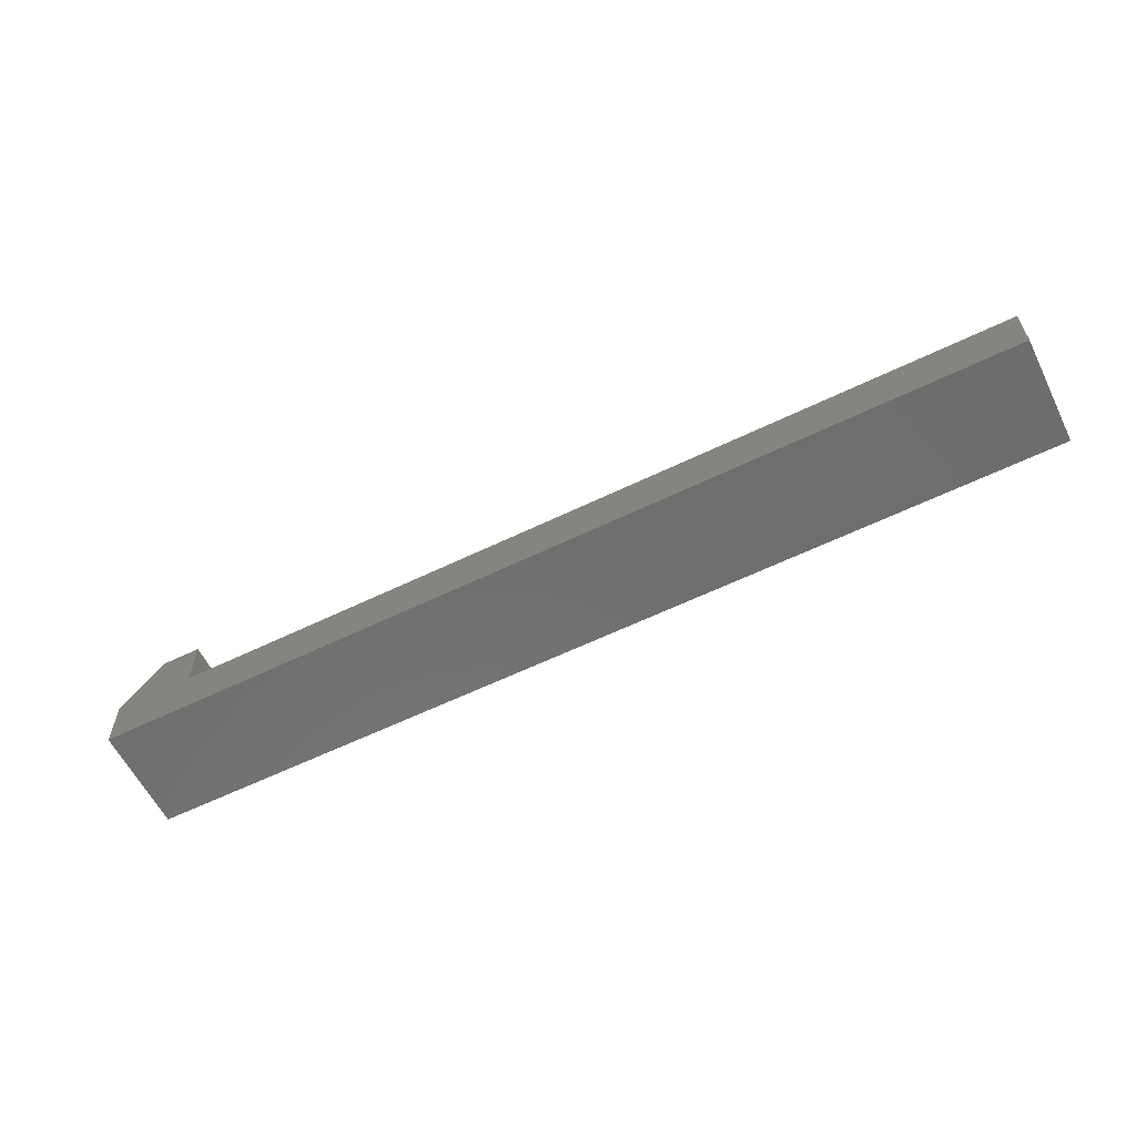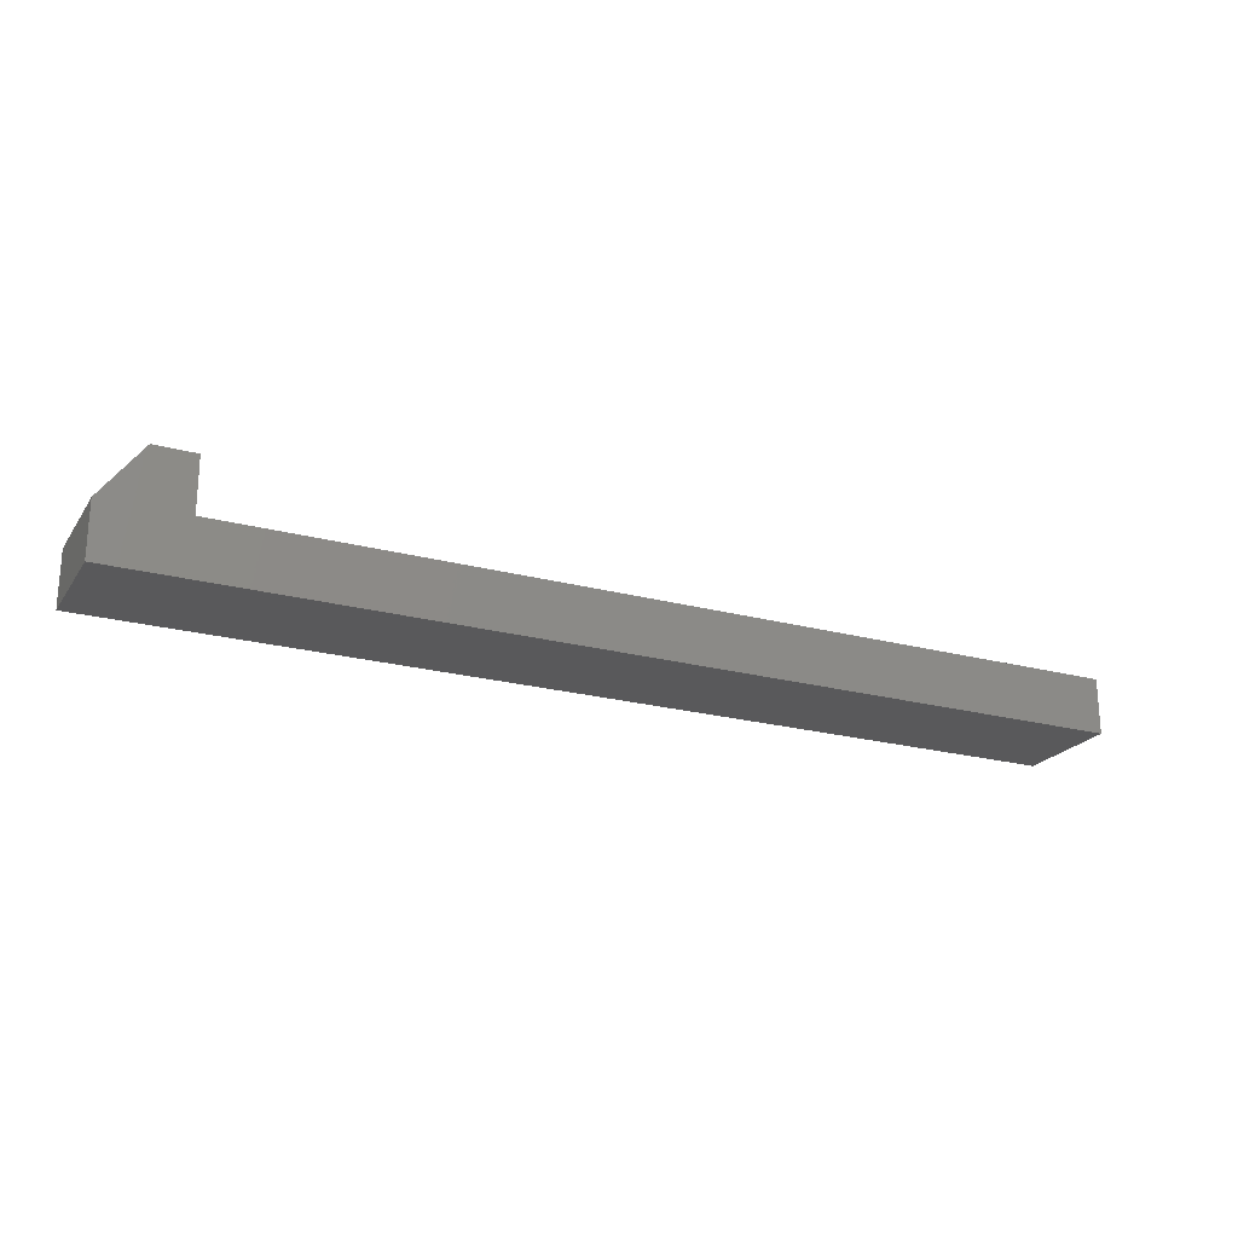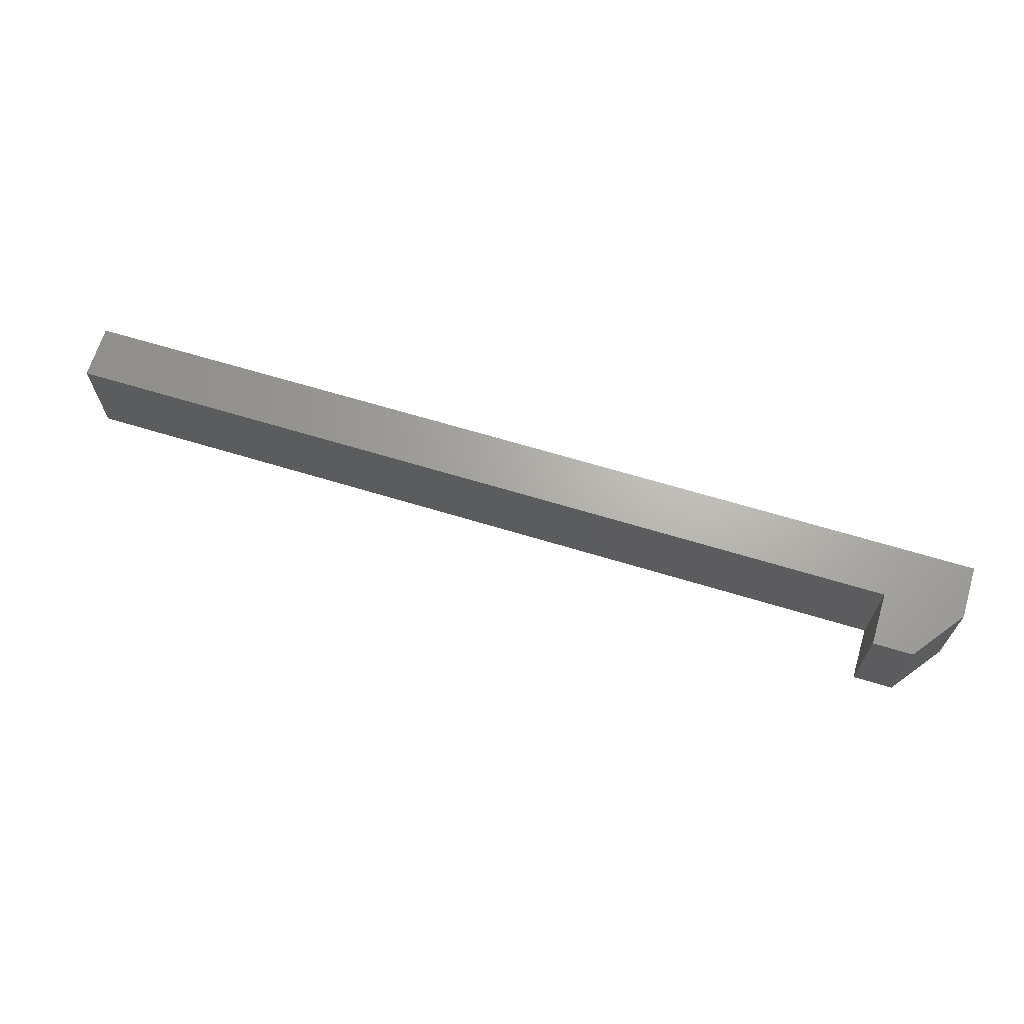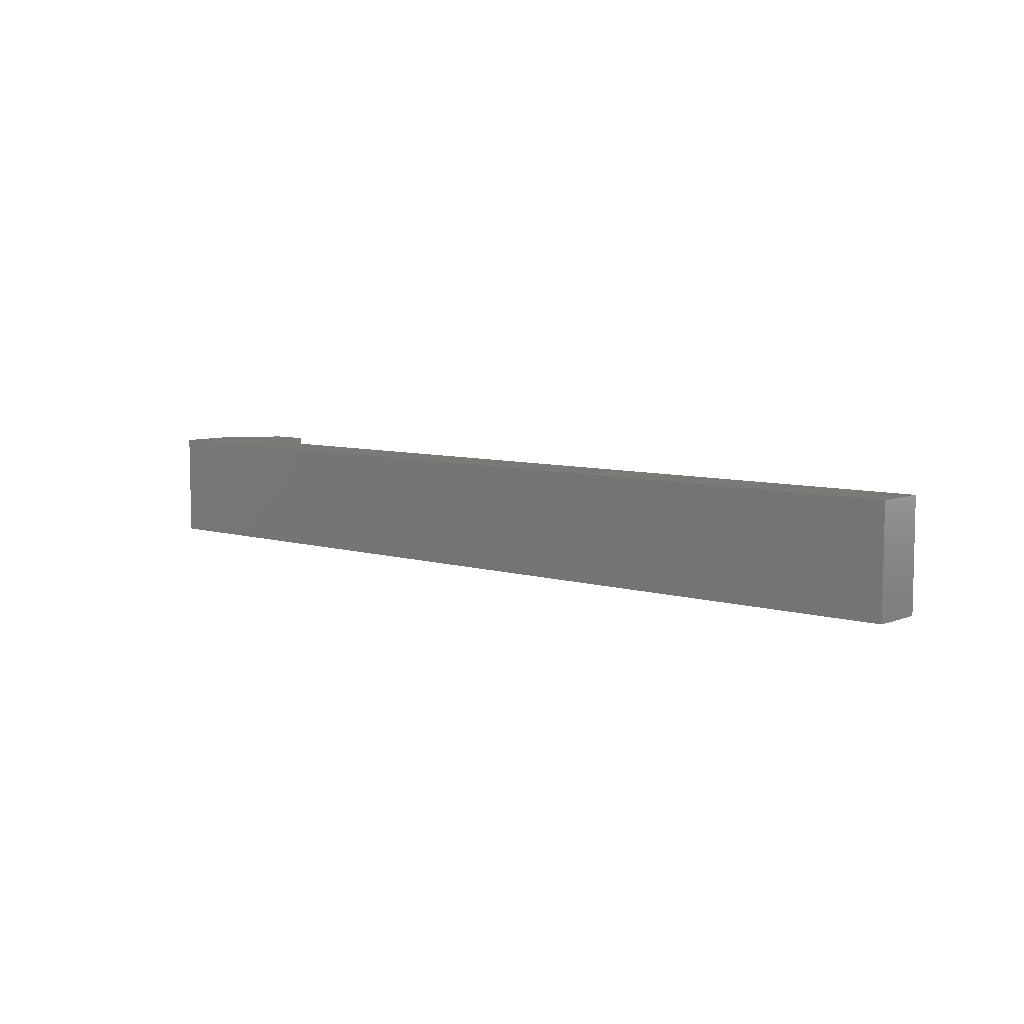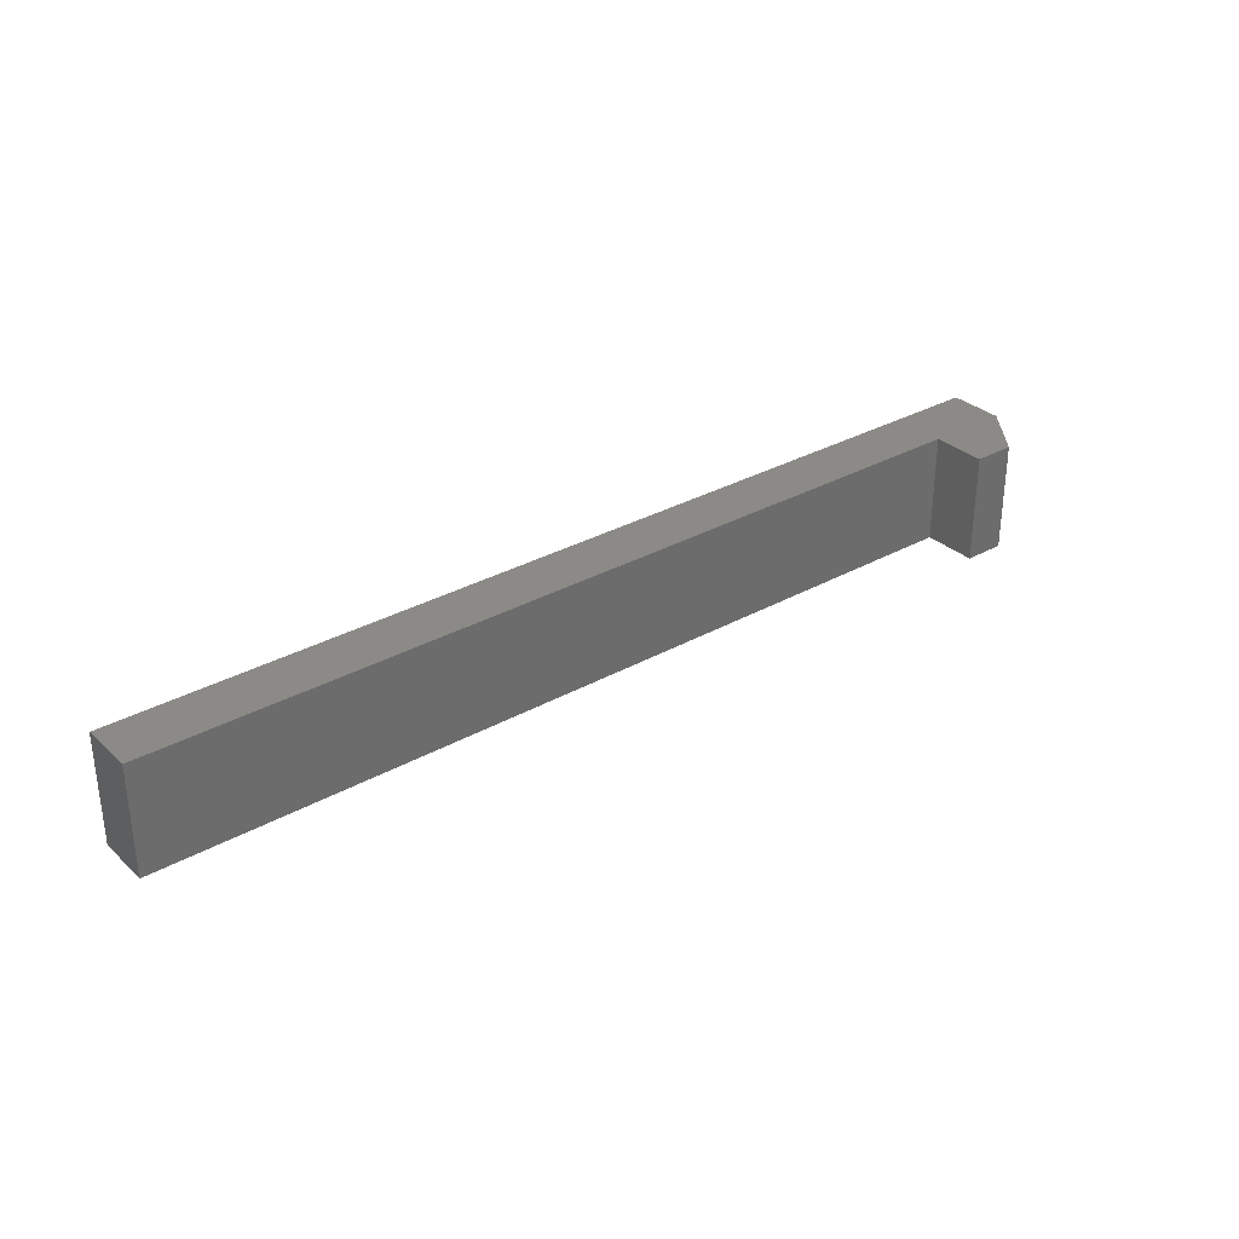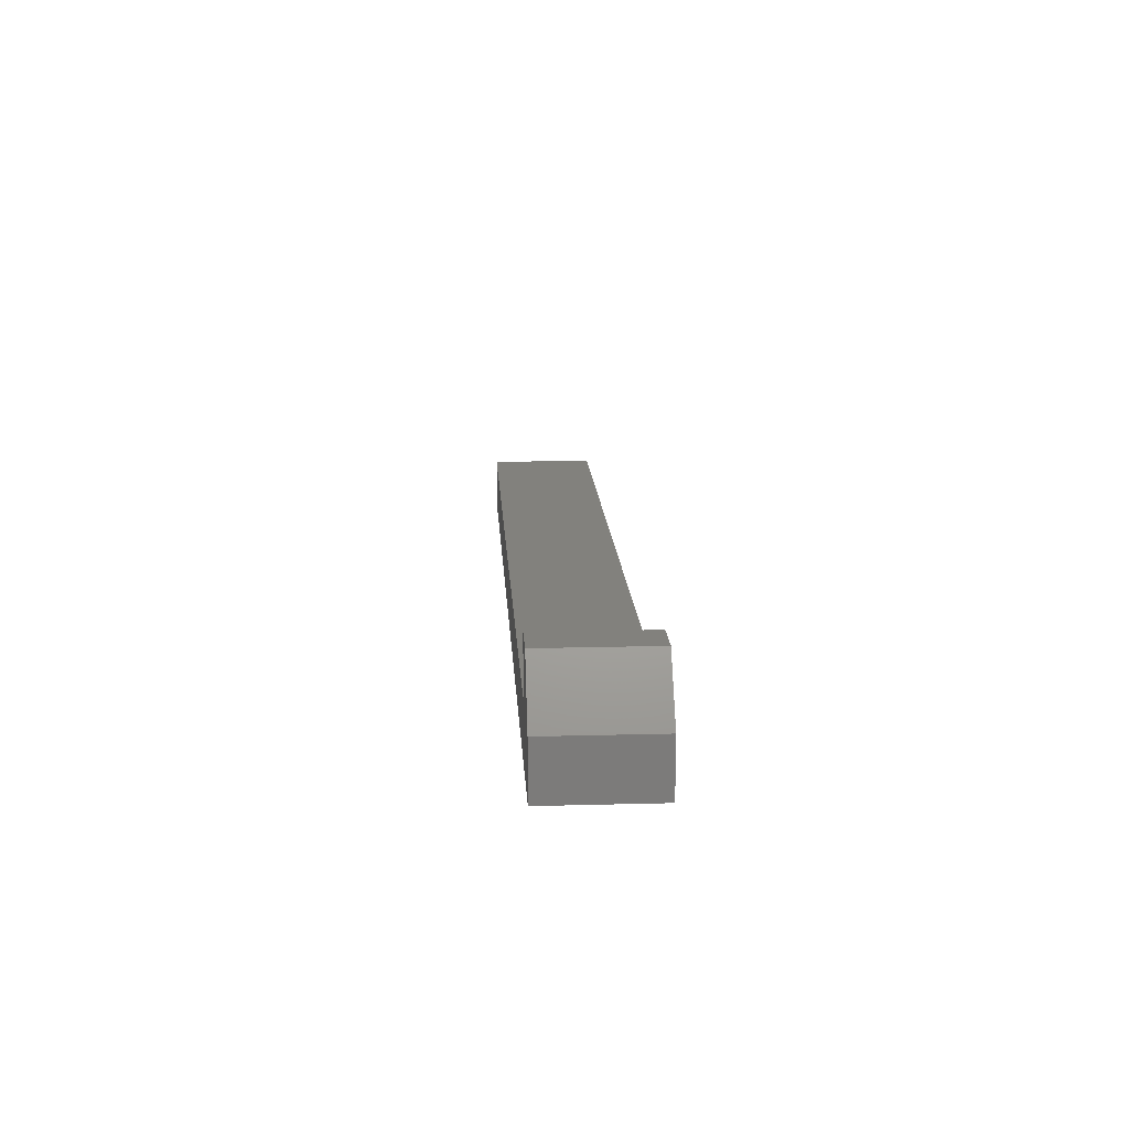
<metadata>
{"format":"stl","ext":"stl","renderer":"f3d","projection":"perspective","resolution":1024,"background":"white","views":[{"elev":-60.1,"azim":26.4,"up":"+Y"},{"elev":-22.0,"azim":-25.2,"up":"+Y"},{"elev":66.7,"azim":-163.1,"up":"+Z"},{"elev":7.1,"azim":41.3,"up":"+Z"},{"elev":31.5,"azim":141.5,"up":"+Z"},{"elev":15.2,"azim":-93.3,"up":"+Y"}]}
</metadata>
<code>
# stl→obj: 14 verts, 24 faces
v -2.375 0.125 0
v -2.375 -0.125 0
v -2.375 0.125 0.5
v -2.375 -0.125 0.5
v -2.188 0.375 0
v -2.188 0.375 0.5
v -2 0.375 0
v -2 0.375 0.5
v -2 0.125 0
v -2 0.125 0.5
v 2 0.125 0
v 2 0.125 0.5
v 2 -0.125 0
v 2 -0.125 0.5
f 1 2 3
f 3 2 4
f 5 1 6
f 6 1 3
f 7 5 8
f 8 5 6
f 9 7 10
f 10 7 8
f 11 9 12
f 12 9 10
f 13 11 14
f 14 11 12
f 2 13 4
f 4 13 14
f 3 4 10
f 10 4 14
f 10 14 12
f 8 6 10
f 10 6 3
f 11 13 9
f 9 13 2
f 9 2 1
f 1 5 9
f 9 5 7

</code>
